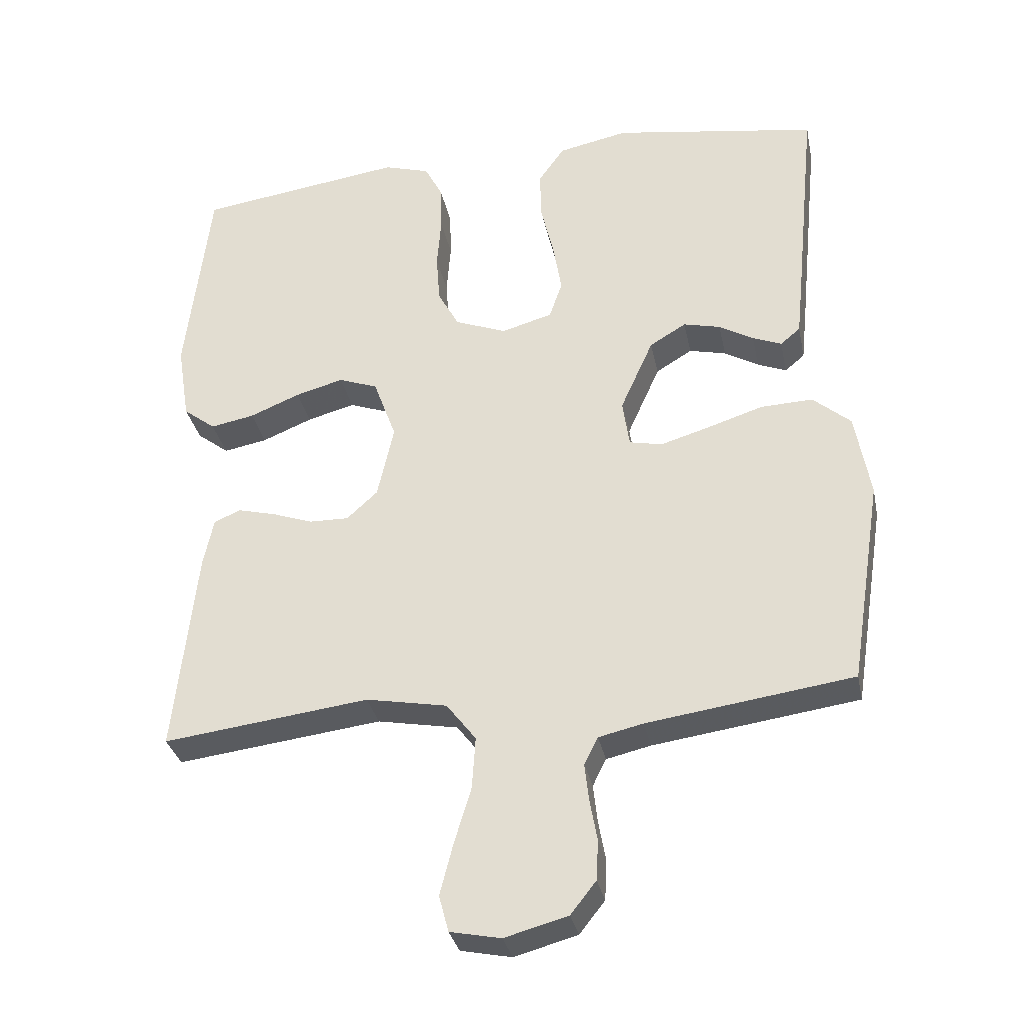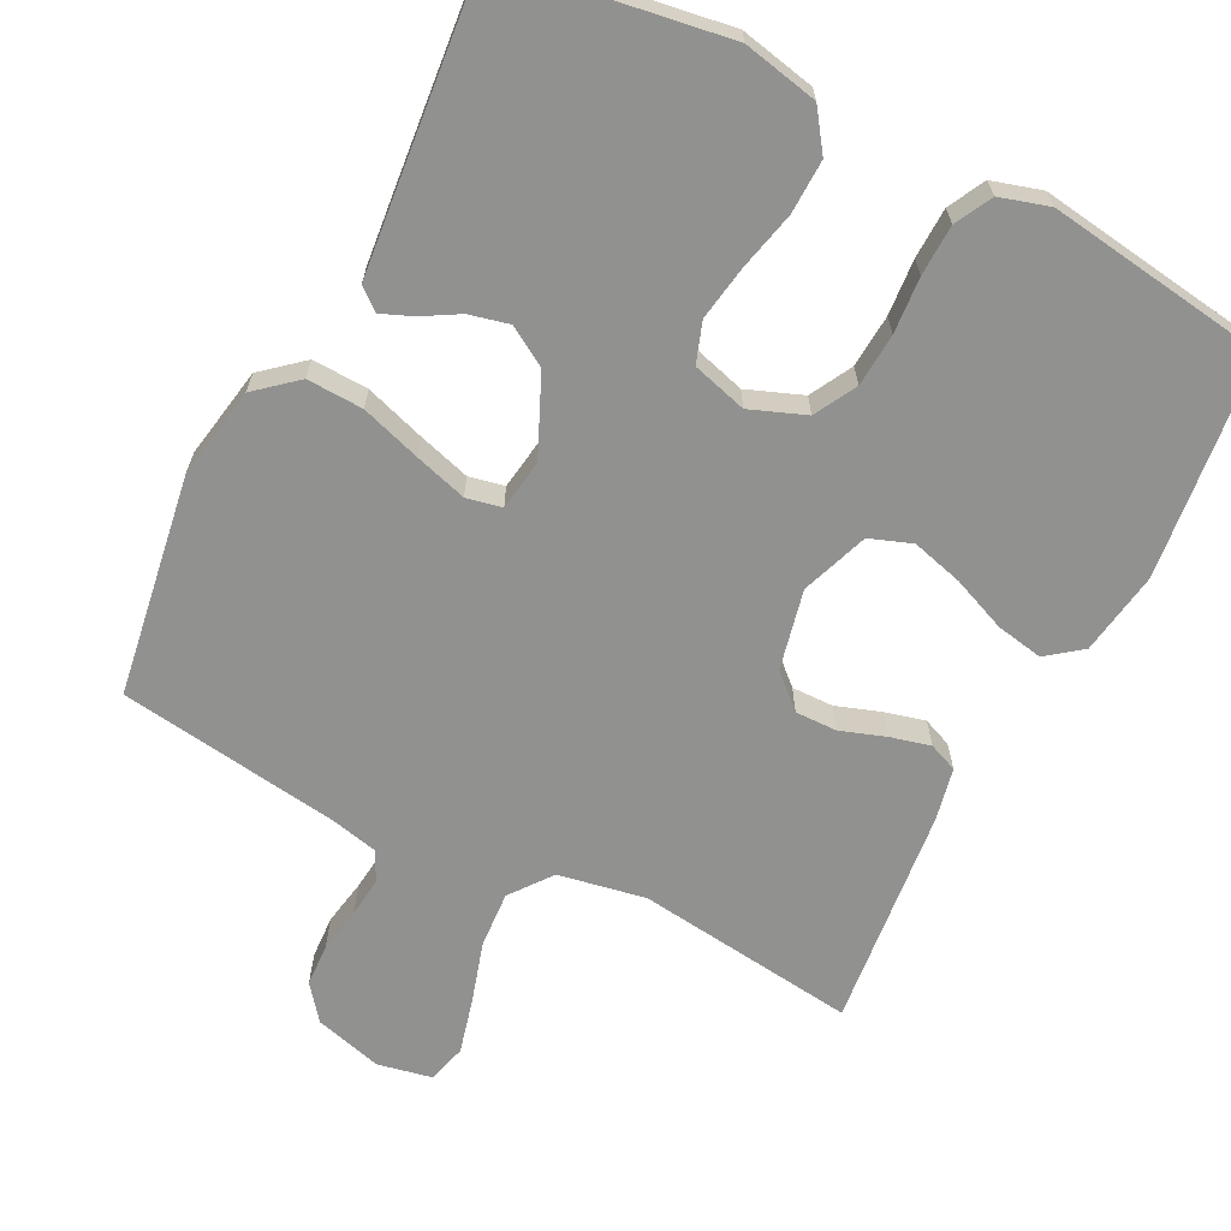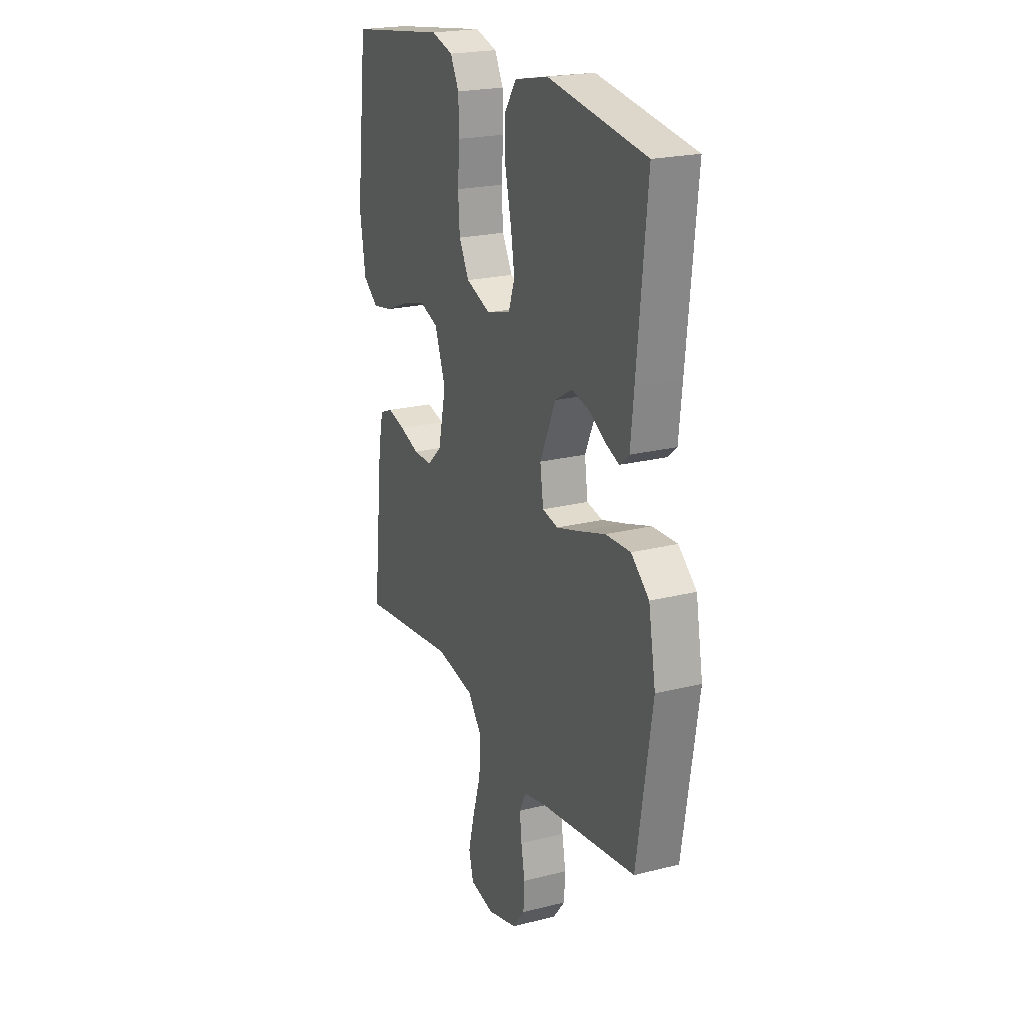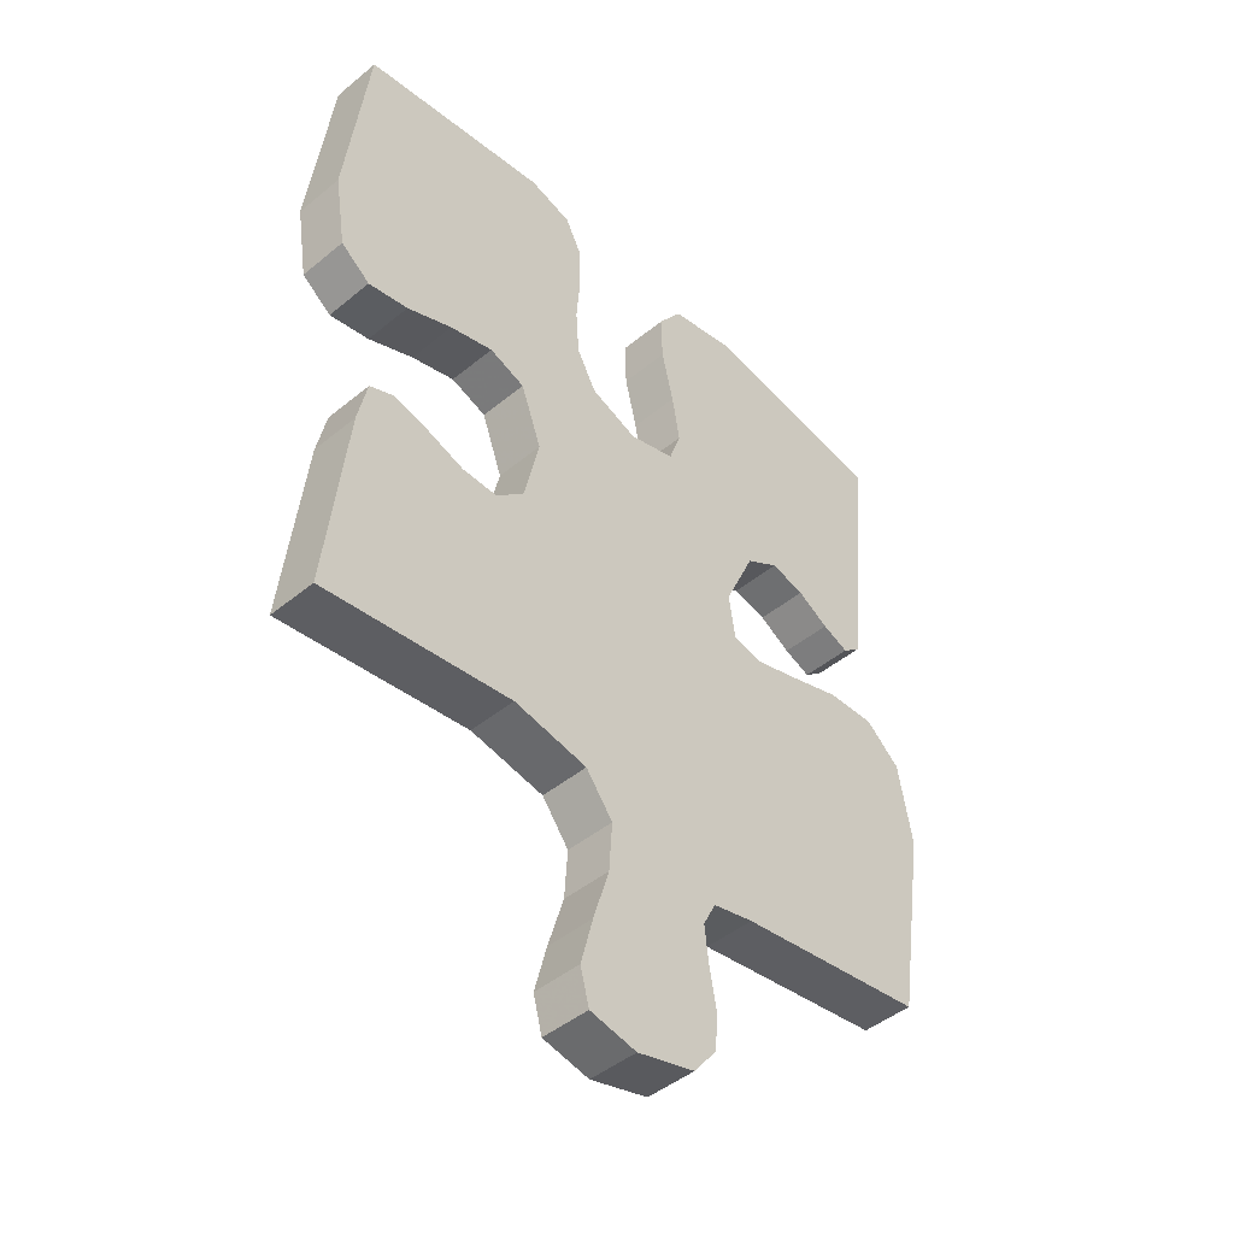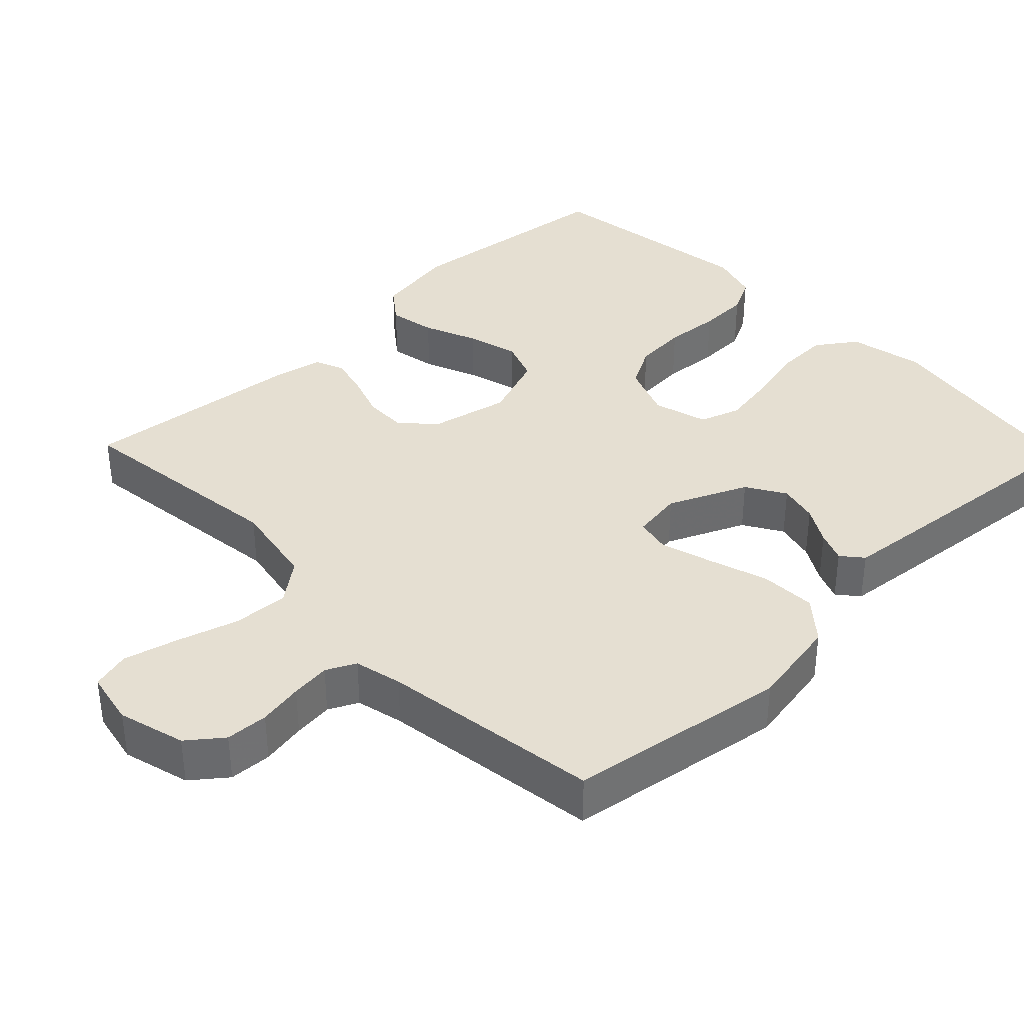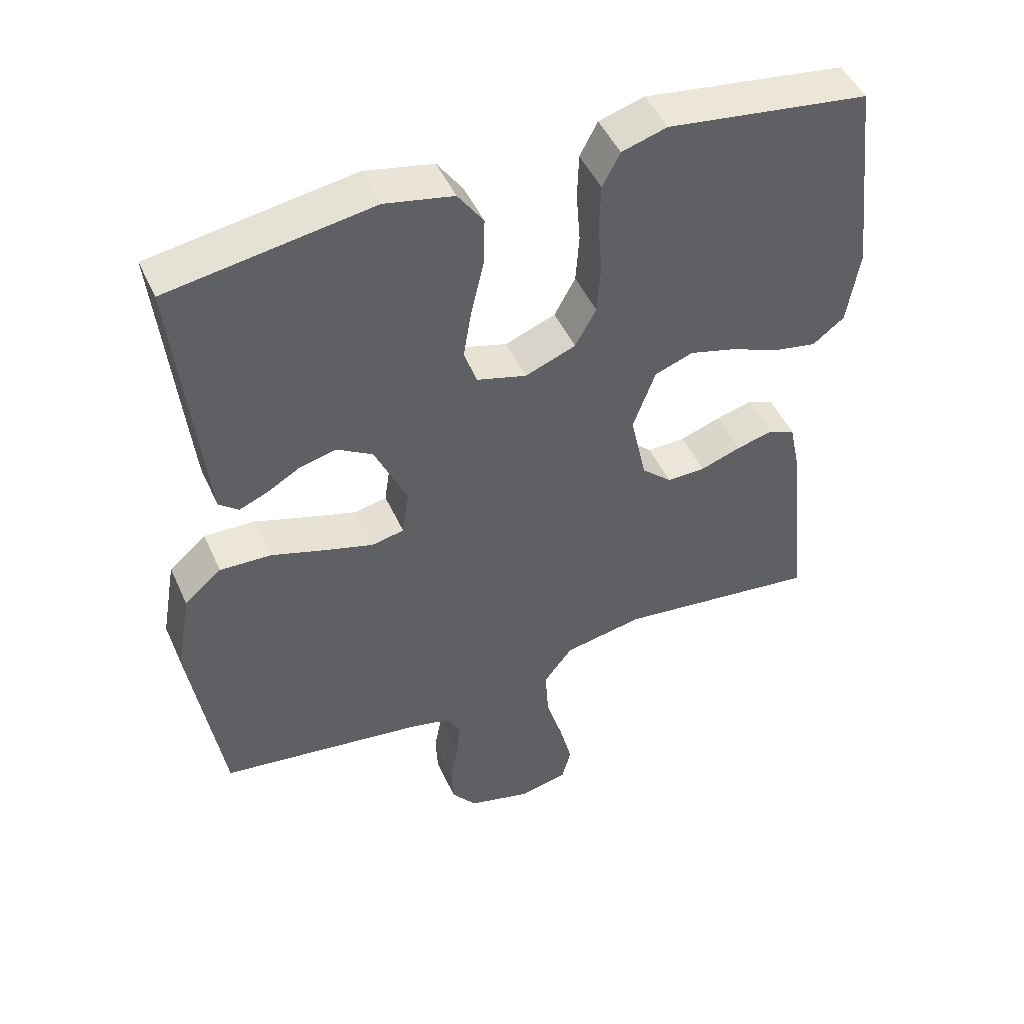
<metadata>
{"format":"obj","ext":"obj","renderer":"f3d","projection":"perspective","resolution":1024,"background":"white","views":[{"elev":-32.4,"azim":-168.5,"up":"+Z"},{"elev":-66.0,"azim":-27.0,"up":"+Y"},{"elev":21.8,"azim":-113.9,"up":"+Z"},{"elev":-45.9,"azim":133.3,"up":"+Z"},{"elev":37.3,"azim":-134.0,"up":"+Y"},{"elev":47.8,"azim":-23.6,"up":"+Z"}]}
</metadata>
<code>
v -0.5 0.07 0.5
v -0.2 0.07 0.547
v -0.098 0.07 0.526
v -0.06 0.07 0.472
v -0.062 0.07 0.399
v -0.081 0.07 0.318
v -0.093 0.07 0.245
v -0.074 0.07 0.19
v 0 0.07 0.169
v 0.075 0.07 0.198
v 0.106 0.07 0.255
v 0.111 0.07 0.327
v 0.105 0.07 0.403
v 0.107 0.07 0.472
v 0.133 0.07 0.522
v 0.2 0.07 0.542
v 0.5 0.07 0.5
v 0.535 0.07 0.2
v 0.517 0.07 0.087
v 0.47 0.07 0.051
v 0.406 0.07 0.063
v 0.333 0.07 0.093
v 0.263 0.07 0.112
v 0.206 0.07 0.091
v 0.173 0.07 0
v 0.197 0.07 -0.108
v 0.242 0.07 -0.149
v 0.299 0.07 -0.148
v 0.359 0.07 -0.127
v 0.414 0.07 -0.113
v 0.453 0.07 -0.129
v 0.468 0.07 -0.2
v 0.5 0.07 -0.5
v 0.2 0.07 -0.463
v 0.082 0.07 -0.485
v 0.039 0.07 -0.541
v 0.044 0.07 -0.617
v 0.069 0.07 -0.7
v 0.088 0.07 -0.774
v 0.074 0.07 -0.827
v 0 0.07 -0.842
v -0.092 0.07 -0.817
v -0.129 0.07 -0.77
v -0.132 0.07 -0.712
v -0.121 0.07 -0.651
v -0.115 0.07 -0.597
v -0.135 0.07 -0.557
v -0.2 0.07 -0.542
v -0.5 0.07 -0.5
v -0.547 0.07 -0.2
v -0.525 0.07 -0.076
v -0.47 0.07 -0.029
v -0.394 0.07 -0.032
v -0.313 0.07 -0.058
v -0.242 0.07 -0.079
v -0.194 0.07 -0.069
v -0.184 0.07 0
v -0.232 0.07 0.107
v -0.285 0.07 0.139
v -0.339 0.07 0.126
v -0.389 0.07 0.097
v -0.431 0.07 0.08
v -0.46 0.07 0.104
v -0.47 0.07 0.2
v -0.5 0 0.5
v -0.2 0 0.547
v -0.098 0 0.526
v -0.06 0 0.472
v -0.062 0 0.399
v -0.081 0 0.318
v -0.093 0 0.245
v -0.074 0 0.19
v 0 0 0.169
v 0.075 0 0.198
v 0.106 0 0.255
v 0.111 0 0.327
v 0.105 0 0.403
v 0.107 0 0.472
v 0.133 0 0.522
v 0.2 0 0.542
v 0.5 0 0.5
v 0.535 0 0.2
v 0.517 0 0.087
v 0.47 0 0.051
v 0.406 0 0.063
v 0.333 0 0.093
v 0.263 0 0.112
v 0.206 0 0.091
v 0.173 0 0
v 0.197 0 -0.108
v 0.242 0 -0.149
v 0.299 0 -0.148
v 0.359 0 -0.127
v 0.414 0 -0.113
v 0.453 0 -0.129
v 0.468 0 -0.2
v 0.5 0 -0.5
v 0.2 0 -0.463
v 0.082 0 -0.485
v 0.039 0 -0.541
v 0.044 0 -0.617
v 0.069 0 -0.7
v 0.088 0 -0.774
v 0.074 0 -0.827
v 0 0 -0.842
v -0.092 0 -0.817
v -0.129 0 -0.77
v -0.132 0 -0.712
v -0.121 0 -0.651
v -0.115 0 -0.597
v -0.135 0 -0.557
v -0.2 0 -0.542
v -0.5 0 -0.5
v -0.547 0 -0.2
v -0.525 0 -0.076
v -0.47 0 -0.029
v -0.394 0 -0.032
v -0.313 0 -0.058
v -0.242 0 -0.079
v -0.194 0 -0.069
v -0.184 0 0
v -0.232 0 0.107
v -0.285 0 0.139
v -0.339 0 0.126
v -0.389 0 0.097
v -0.431 0 0.08
v -0.46 0 0.104
v -0.47 0 0.2
f 60 61 62 63
f 59 60 63 64
f 51 52 53 54
f 51 54 55
f 48 49 50 51
f 47 48 51 55
f 46 47 55 56
f 42 43 44 45
f 42 45 46
f 41 42 46
f 37 38 39 40
f 37 40 41 46
f 31 32 33 34
f 31 34 35
f 28 29 30 31
f 28 31 35
f 27 28 35 36
f 19 20 21 22
f 19 22 23
f 18 19 23
f 17 18 23
f 16 17 23 24
f 12 13 14 15
f 11 12 15 16
f 3 4 5 6
f 3 6 7
f 2 3 7
f 59 64 1 2
f 58 59 2 7
f 57 58 7 8
f 56 57 8 9
f 36 37 46 56
f 26 27 36 56
f 25 26 56 9
f 11 16 24 25
f 10 11 25
f 9 10 25
f 127 126 125 124
f 128 127 124 123
f 118 117 116 115
f 119 118 115
f 115 114 113 112
f 119 115 112 111
f 120 119 111 110
f 109 108 107 106
f 110 109 106
f 110 106 105
f 104 103 102 101
f 110 105 104 101
f 98 97 96 95
f 99 98 95
f 95 94 93 92
f 99 95 92
f 100 99 92 91
f 86 85 84 83
f 87 86 83
f 87 83 82
f 87 82 81
f 88 87 81 80
f 79 78 77 76
f 80 79 76 75
f 70 69 68 67
f 71 70 67
f 71 67 66
f 66 65 128 123
f 71 66 123 122
f 72 71 122 121
f 73 72 121 120
f 120 110 101 100
f 120 100 91 90
f 73 120 90 89
f 89 88 80 75
f 89 75 74
f 89 74 73
f 1 65 66 2
f 2 66 67 3
f 3 67 68 4
f 4 68 69 5
f 5 69 70 6
f 6 70 71 7
f 7 71 72 8
f 8 72 73 9
f 9 73 74 10
f 10 74 75 11
f 11 75 76 12
f 12 76 77 13
f 13 77 78 14
f 14 78 79 15
f 15 79 80 16
f 16 80 81 17
f 17 81 82 18
f 18 82 83 19
f 19 83 84 20
f 20 84 85 21
f 21 85 86 22
f 22 86 87 23
f 23 87 88 24
f 24 88 89 25
f 25 89 90 26
f 26 90 91 27
f 27 91 92 28
f 28 92 93 29
f 29 93 94 30
f 30 94 95 31
f 31 95 96 32
f 32 96 97 33
f 33 97 98 34
f 34 98 99 35
f 35 99 100 36
f 36 100 101 37
f 37 101 102 38
f 38 102 103 39
f 39 103 104 40
f 40 104 105 41
f 41 105 106 42
f 42 106 107 43
f 43 107 108 44
f 44 108 109 45
f 45 109 110 46
f 46 110 111 47
f 47 111 112 48
f 48 112 113 49
f 49 113 114 50
f 50 114 115 51
f 51 115 116 52
f 52 116 117 53
f 53 117 118 54
f 54 118 119 55
f 55 119 120 56
f 56 120 121 57
f 57 121 122 58
f 58 122 123 59
f 59 123 124 60
f 60 124 125 61
f 61 125 126 62
f 62 126 127 63
f 63 127 128 64
f 64 128 65 1

</code>
